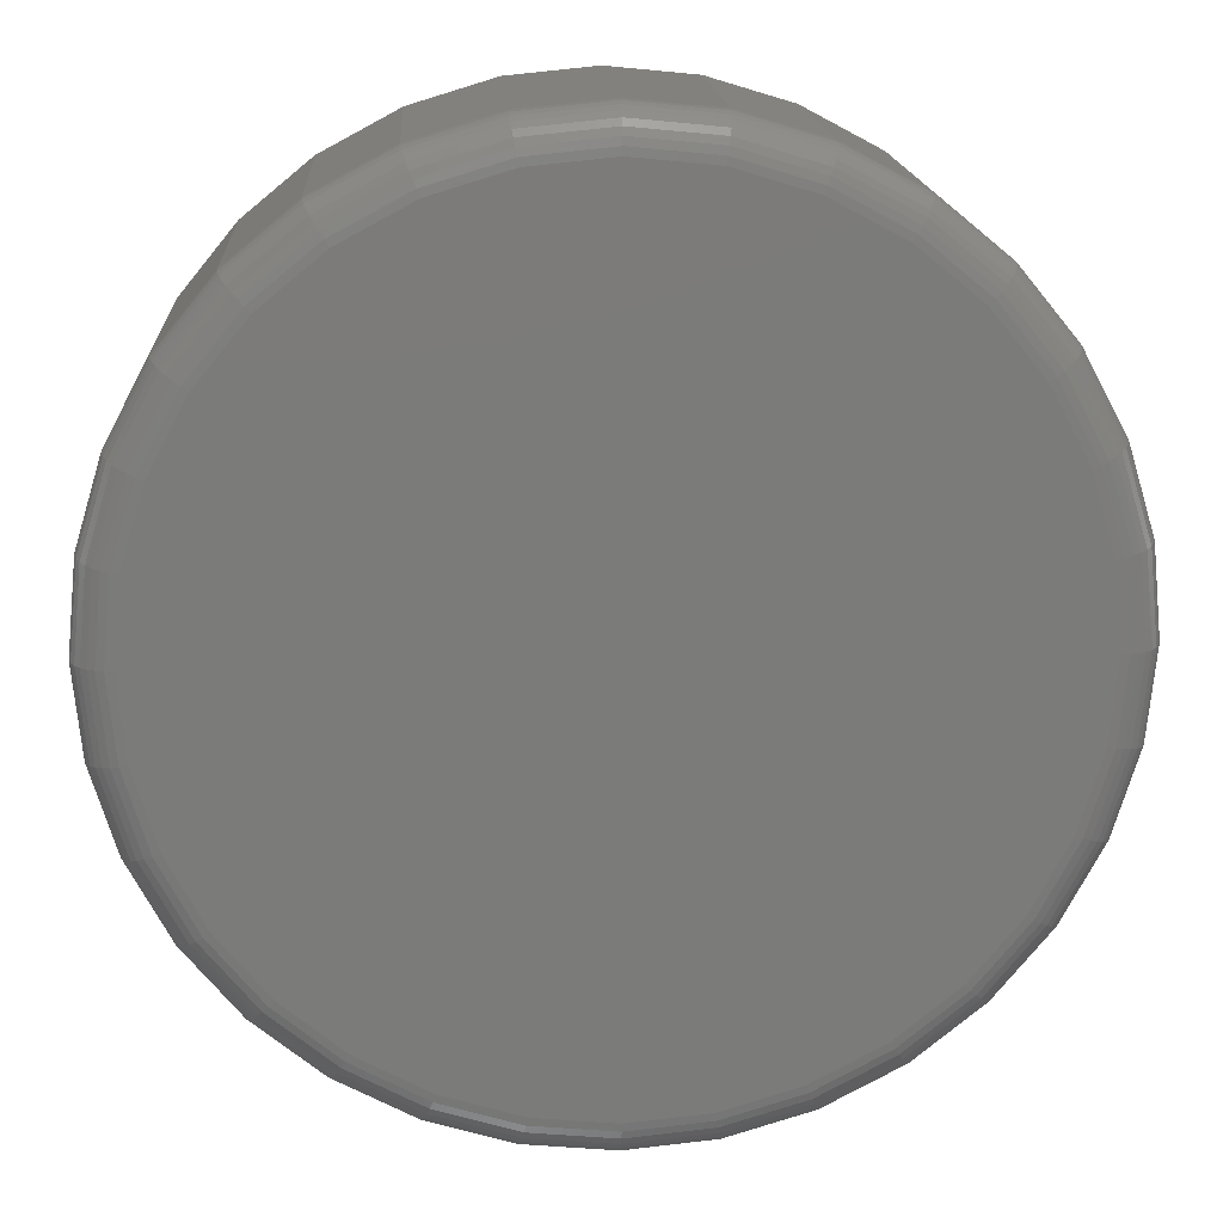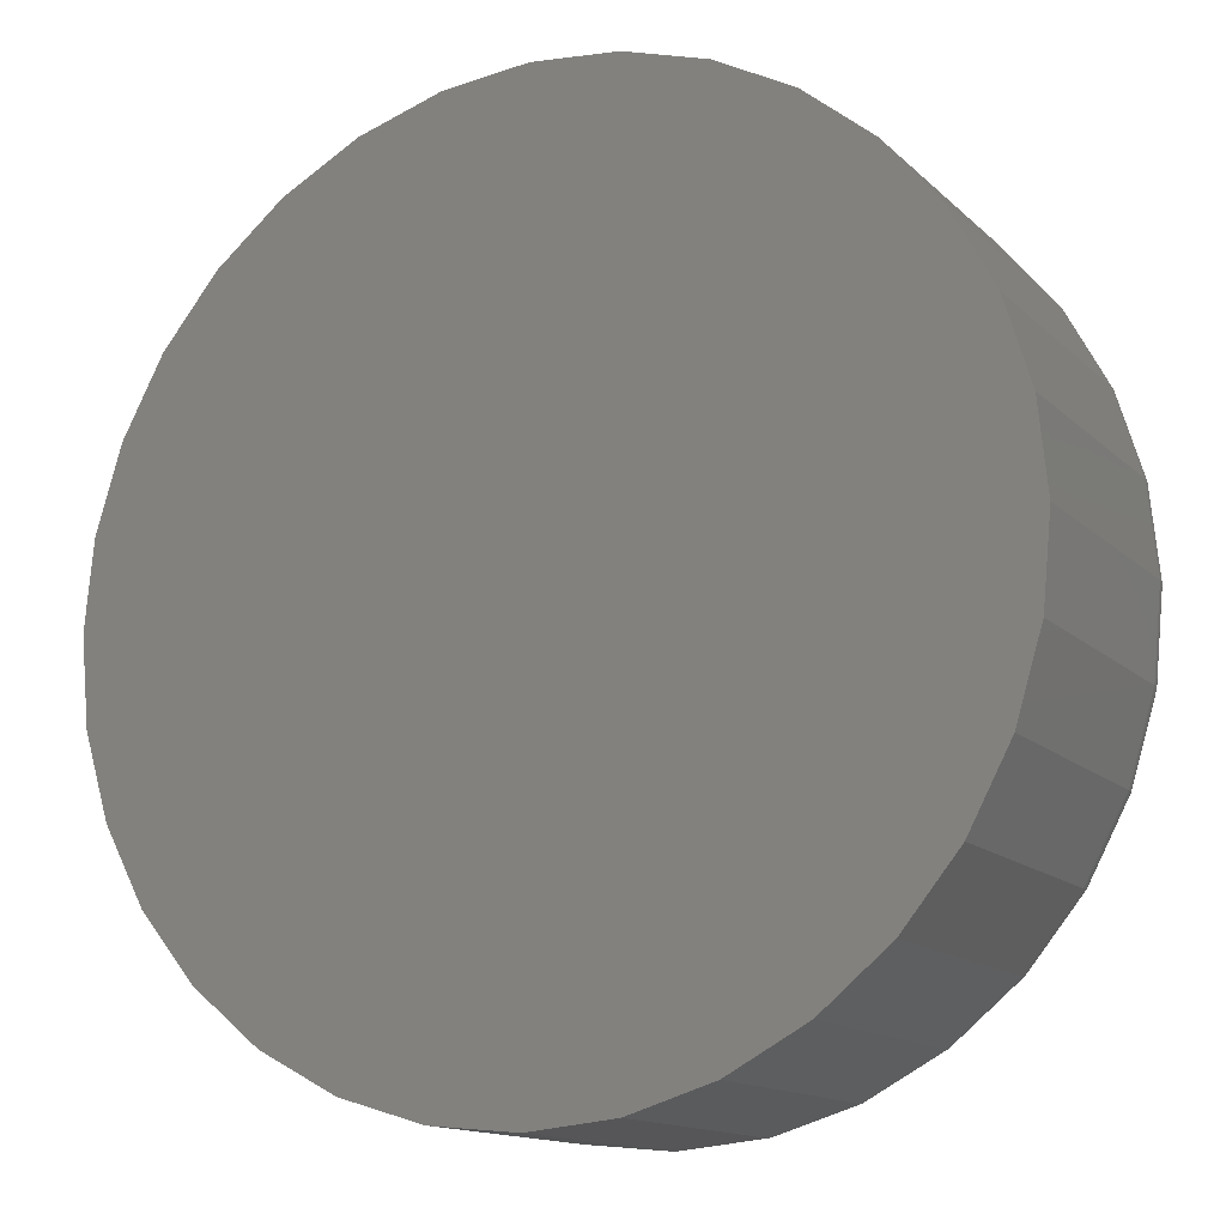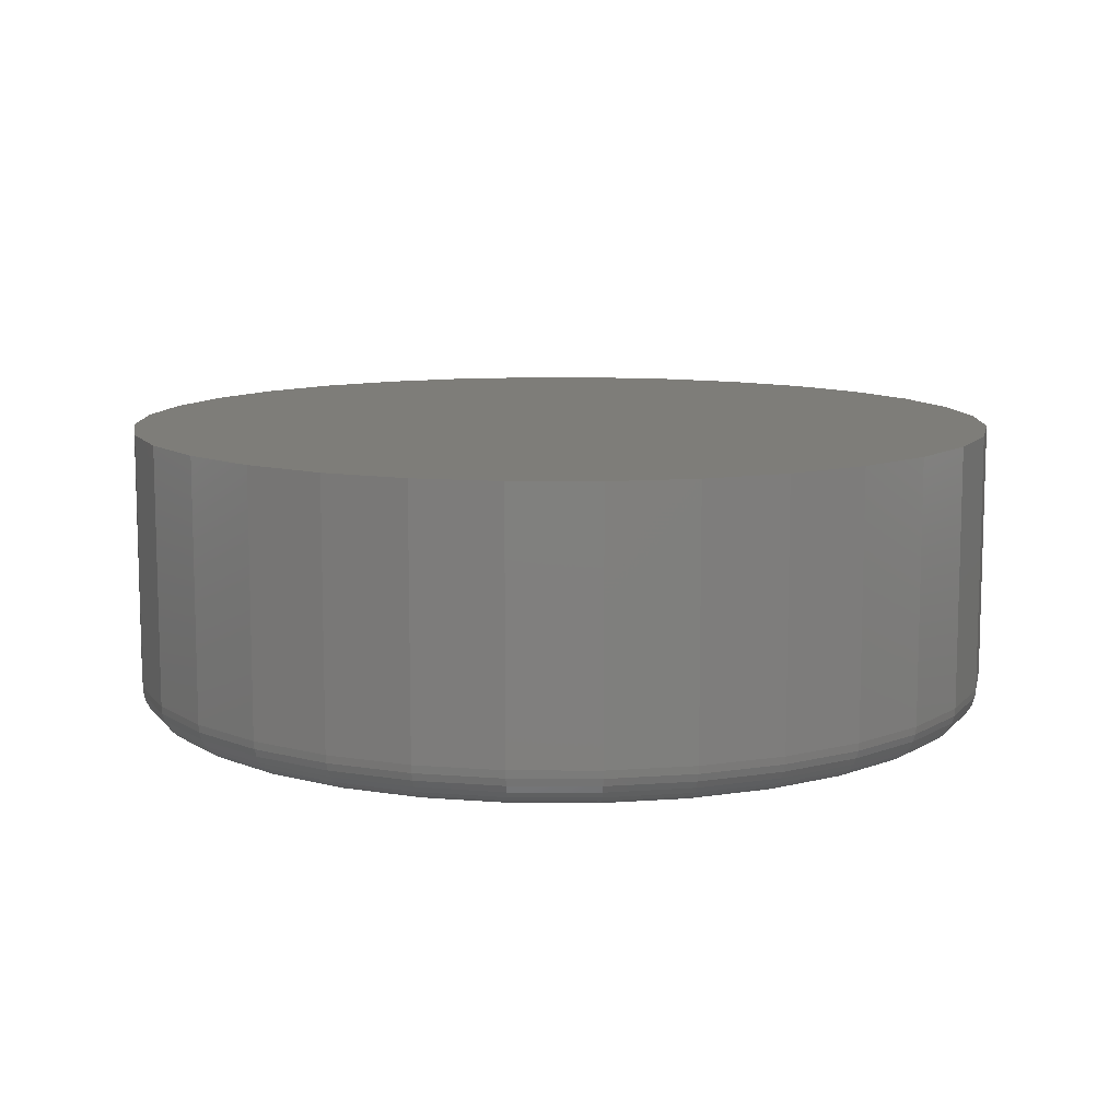
<metadata>
{"format":"stl","ext":"stl","renderer":"f3d","projection":"perspective","resolution":1024,"background":"white","views":[{"elev":16.0,"azim":176.7,"up":"+Y"},{"elev":-13.9,"azim":28.0,"up":"+Y"},{"elev":10.3,"azim":107.5,"up":"+Z"}]}
</metadata>
<code>
# stl→obj: 320 verts, 636 faces
v 0.4816 0.3445 -0.1172
v 0.5124 0.3415 -0.1172
v 0.4507 0.3415 -0.1172
v 0.4211 0.3325 -0.1172
v 0.5421 0.3325 -0.1172
v 0.5124 0.03141 -0.1172
v 0.4507 0.03141 -0.1172
v 0.5421 0.0404 -0.1172
v 0.4816 0.02837 -0.1172
v 0.4211 0.0404 -0.1172
v 0.3938 0.05501 -0.1172
v 0.5694 0.05501 -0.1172
v 0.3698 0.07467 -0.1172
v 0.5933 0.07467 -0.1172
v 0.3502 0.09862 -0.1172
v 0.613 0.09862 -0.1172
v 0.3356 0.1259 -0.1172
v 0.6276 0.1259 -0.1172
v 0.3266 0.1556 -0.1172
v 0.6366 0.1556 -0.1172
v 0.3235 0.1864 -0.1172
v 0.6396 0.1864 -0.1172
v 0.3266 0.2173 -0.1172
v 0.6366 0.2173 -0.1172
v 0.3356 0.2469 -0.1172
v 0.6276 0.2469 -0.1172
v 0.3502 0.2742 -0.1172
v 0.613 0.2742 -0.1172
v 0.3698 0.2982 -0.1172
v 0.5933 0.2982 -0.1172
v 0.3938 0.3179 -0.1172
v 0.5694 0.3179 -0.1172
v 0.6553 0.1864 -0.1016
v 0.6553 0.1864 0
v 0.6519 0.1525 -0.1016
v 0.6519 0.1525 0
v 0.642 0.12 -0.1016
v 0.642 0.12 0
v 0.626 0.08994 -0.1016
v 0.626 0.08994 0
v 0.6044 0.06362 -0.1016
v 0.6044 0.06362 0
v 0.5781 0.04202 -0.1016
v 0.5781 0.04202 0
v 0.548 0.02597 -0.1016
v 0.548 0.02597 0
v 0.5155 0.01608 -0.1016
v 0.5155 0.01608 0
v 0.4816 0.01275 -0.1016
v 0.4816 0.01275 0
v 0.4477 0.01608 -0.1016
v 0.4477 0.01608 0
v 0.4151 0.02597 -0.1016
v 0.4151 0.02597 0
v 0.3851 0.04202 -0.1016
v 0.3851 0.04202 0
v 0.3588 0.06362 -0.1016
v 0.3588 0.06362 0
v 0.3372 0.08994 -0.1016
v 0.3372 0.08994 0
v 0.3211 0.12 -0.1016
v 0.3211 0.12 0
v 0.3112 0.1525 -0.1016
v 0.3112 0.1525 0
v 0.3079 0.1864 -0.1016
v 0.3079 0.1864 0
v 0.3112 0.2203 -0.1016
v 0.3112 0.2203 0
v 0.3211 0.2529 -0.1016
v 0.3211 0.2529 0
v 0.3372 0.2829 -0.1016
v 0.3372 0.2829 0
v 0.3588 0.3092 -0.1016
v 0.3588 0.3092 0
v 0.3851 0.3308 -0.1016
v 0.3851 0.3308 0
v 0.4151 0.3469 -0.1016
v 0.4151 0.3469 0
v 0.4477 0.3568 -0.1016
v 0.4477 0.3568 0
v 0.4816 0.3601 -0.1016
v 0.4816 0.3601 0
v 0.5155 0.3568 -0.1016
v 0.5155 0.3568 0
v 0.548 0.3469 -0.1016
v 0.548 0.3469 0
v 0.5781 0.3308 -0.1016
v 0.5781 0.3308 0
v 0.6044 0.3092 -0.1016
v 0.6044 0.3092 0
v 0.626 0.2829 -0.1016
v 0.626 0.2829 0
v 0.642 0.2529 -0.1016
v 0.642 0.2529 0
v 0.6519 0.2203 -0.1016
v 0.6519 0.2203 0
v 0.3082 0.1864 -0.1046
v 0.3115 0.2203 -0.1046
v 0.3091 0.1864 -0.1075
v 0.3124 0.2201 -0.1075
v 0.3105 0.1864 -0.1102
v 0.3138 0.2198 -0.1102
v 0.3125 0.1864 -0.1126
v 0.3157 0.2194 -0.1126
v 0.3148 0.1864 -0.1146
v 0.318 0.219 -0.1146
v 0.3175 0.1864 -0.116
v 0.3207 0.2184 -0.116
v 0.3205 0.1864 -0.1169
v 0.3236 0.2179 -0.1169
v 0.6516 0.2203 -0.1046
v 0.655 0.1864 -0.1046
v 0.6508 0.2201 -0.1075
v 0.6541 0.1864 -0.1075
v 0.6493 0.2198 -0.1102
v 0.6526 0.1864 -0.1102
v 0.6474 0.2194 -0.1126
v 0.6507 0.1864 -0.1126
v 0.6451 0.219 -0.1146
v 0.6483 0.1864 -0.1146
v 0.6425 0.2184 -0.116
v 0.6456 0.1864 -0.116
v 0.6396 0.2179 -0.1169
v 0.6427 0.1864 -0.1169
v 0.6418 0.2528 -0.1046
v 0.6409 0.2524 -0.1075
v 0.6396 0.2519 -0.1102
v 0.6378 0.2511 -0.1126
v 0.6356 0.2502 -0.1146
v 0.6331 0.2492 -0.116
v 0.6304 0.2481 -0.1169
v 0.6257 0.2828 -0.1046
v 0.625 0.2823 -0.1075
v 0.6238 0.2815 -0.1102
v 0.6222 0.2804 -0.1126
v 0.6202 0.2791 -0.1146
v 0.618 0.2776 -0.116
v 0.6155 0.2759 -0.1169
v 0.6042 0.309 -0.1046
v 0.6036 0.3084 -0.1075
v 0.6025 0.3074 -0.1102
v 0.6012 0.306 -0.1126
v 0.5995 0.3043 -0.1146
v 0.5976 0.3024 -0.116
v 0.5955 0.3004 -0.1169
v 0.5779 0.3306 -0.1046
v 0.5774 0.3299 -0.1075
v 0.5766 0.3287 -0.1102
v 0.5755 0.327 -0.1126
v 0.5742 0.3251 -0.1146
v 0.5727 0.3228 -0.116
v 0.5711 0.3204 -0.1169
v 0.5479 0.3466 -0.1046
v 0.5476 0.3458 -0.1075
v 0.547 0.3445 -0.1102
v 0.5463 0.3427 -0.1126
v 0.5454 0.3405 -0.1146
v 0.5444 0.338 -0.116
v 0.5432 0.3353 -0.1169
v 0.5154 0.3565 -0.1046
v 0.5152 0.3556 -0.1075
v 0.5149 0.3542 -0.1102
v 0.5146 0.3523 -0.1126
v 0.5141 0.35 -0.1146
v 0.5136 0.3473 -0.116
v 0.513 0.3444 -0.1169
v 0.4816 0.3598 -0.1046
v 0.4816 0.3589 -0.1075
v 0.4816 0.3575 -0.1102
v 0.4816 0.3555 -0.1126
v 0.4816 0.3532 -0.1146
v 0.4816 0.3505 -0.116
v 0.4816 0.3475 -0.1169
v 0.4478 0.3565 -0.1046
v 0.4479 0.3556 -0.1075
v 0.4482 0.3542 -0.1102
v 0.4486 0.3523 -0.1126
v 0.449 0.35 -0.1146
v 0.4496 0.3473 -0.116
v 0.4501 0.3444 -0.1169
v 0.4152 0.3466 -0.1046
v 0.4156 0.3458 -0.1075
v 0.4161 0.3445 -0.1102
v 0.4169 0.3427 -0.1126
v 0.4178 0.3405 -0.1146
v 0.4188 0.338 -0.116
v 0.4199 0.3353 -0.1169
v 0.3853 0.3306 -0.1046
v 0.3857 0.3299 -0.1075
v 0.3865 0.3287 -0.1102
v 0.3876 0.327 -0.1126
v 0.3889 0.3251 -0.1146
v 0.3904 0.3228 -0.116
v 0.3921 0.3204 -0.1169
v 0.359 0.309 -0.1046
v 0.3596 0.3084 -0.1075
v 0.3606 0.3074 -0.1102
v 0.362 0.306 -0.1126
v 0.3637 0.3043 -0.1146
v 0.3656 0.3024 -0.116
v 0.3677 0.3004 -0.1169
v 0.3374 0.2828 -0.1046
v 0.3382 0.2823 -0.1075
v 0.3394 0.2815 -0.1102
v 0.341 0.2804 -0.1126
v 0.3429 0.2791 -0.1146
v 0.3452 0.2776 -0.116
v 0.3476 0.2759 -0.1169
v 0.3214 0.2528 -0.1046
v 0.3222 0.2524 -0.1075
v 0.3235 0.2519 -0.1102
v 0.3253 0.2511 -0.1126
v 0.3275 0.2502 -0.1146
v 0.33 0.2492 -0.116
v 0.3327 0.2481 -0.1169
v 0.6516 0.1526 -0.1046
v 0.6508 0.1528 -0.1075
v 0.6493 0.1531 -0.1102
v 0.6474 0.1534 -0.1126
v 0.6451 0.1539 -0.1146
v 0.6425 0.1544 -0.116
v 0.6396 0.155 -0.1169
v 0.3115 0.1526 -0.1046
v 0.3124 0.1528 -0.1075
v 0.3138 0.1531 -0.1102
v 0.3157 0.1534 -0.1126
v 0.318 0.1539 -0.1146
v 0.3207 0.1544 -0.116
v 0.3236 0.155 -0.1169
v 0.3214 0.1201 -0.1046
v 0.3222 0.1204 -0.1075
v 0.3235 0.121 -0.1102
v 0.3253 0.1217 -0.1126
v 0.3275 0.1226 -0.1146
v 0.33 0.1237 -0.116
v 0.3327 0.1248 -0.1169
v 0.3374 0.0901 -0.1046
v 0.3382 0.0906 -0.1075
v 0.3394 0.0914 -0.1102
v 0.341 0.09248 -0.1126
v 0.3429 0.0938 -0.1146
v 0.3452 0.0953 -0.116
v 0.3476 0.09692 -0.1169
v 0.359 0.06383 -0.1046
v 0.3596 0.06446 -0.1075
v 0.3606 0.06548 -0.1102
v 0.362 0.06685 -0.1126
v 0.3637 0.06853 -0.1146
v 0.3656 0.07044 -0.116
v 0.3677 0.07251 -0.1169
v 0.3853 0.04227 -0.1046
v 0.3857 0.04301 -0.1075
v 0.3865 0.04421 -0.1102
v 0.3876 0.04582 -0.1126
v 0.3889 0.04779 -0.1146
v 0.3904 0.05004 -0.116
v 0.3921 0.05247 -0.1169
v 0.4152 0.02625 -0.1046
v 0.4156 0.02707 -0.1075
v 0.4161 0.0284 -0.1102
v 0.4169 0.0302 -0.1126
v 0.4178 0.03238 -0.1146
v 0.4188 0.03488 -0.116
v 0.4199 0.03759 -0.1169
v 0.4478 0.01638 -0.1046
v 0.4479 0.01725 -0.1075
v 0.4482 0.01867 -0.1102
v 0.4486 0.02057 -0.1126
v 0.449 0.02289 -0.1146
v 0.4496 0.02554 -0.116
v 0.4501 0.02842 -0.1169
v 0.4816 0.01305 -0.1046
v 0.4816 0.01394 -0.1075
v 0.4816 0.01538 -0.1102
v 0.4816 0.01732 -0.1126
v 0.4816 0.01969 -0.1146
v 0.4816 0.02239 -0.116
v 0.4816 0.02532 -0.1169
v 0.5154 0.01638 -0.1046
v 0.5152 0.01725 -0.1075
v 0.5149 0.01867 -0.1102
v 0.5146 0.02057 -0.1126
v 0.5141 0.02289 -0.1146
v 0.5136 0.02554 -0.116
v 0.513 0.02842 -0.1169
v 0.5479 0.02625 -0.1046
v 0.5476 0.02707 -0.1075
v 0.547 0.0284 -0.1102
v 0.5463 0.0302 -0.1126
v 0.5454 0.03238 -0.1146
v 0.5444 0.03488 -0.116
v 0.5432 0.03759 -0.1169
v 0.5779 0.04227 -0.1046
v 0.5774 0.04301 -0.1075
v 0.5766 0.04421 -0.1102
v 0.5755 0.04582 -0.1126
v 0.5742 0.04779 -0.1146
v 0.5727 0.05004 -0.116
v 0.5711 0.05247 -0.1169
v 0.6042 0.06383 -0.1046
v 0.6036 0.06446 -0.1075
v 0.6025 0.06548 -0.1102
v 0.6012 0.06685 -0.1126
v 0.5995 0.06853 -0.1146
v 0.5976 0.07044 -0.116
v 0.5955 0.07251 -0.1169
v 0.6257 0.0901 -0.1046
v 0.625 0.0906 -0.1075
v 0.6238 0.0914 -0.1102
v 0.6222 0.09248 -0.1126
v 0.6202 0.0938 -0.1146
v 0.618 0.0953 -0.116
v 0.6155 0.09692 -0.1169
v 0.6418 0.1201 -0.1046
v 0.6409 0.1204 -0.1075
v 0.6396 0.121 -0.1102
v 0.6378 0.1217 -0.1126
v 0.6356 0.1226 -0.1146
v 0.6331 0.1237 -0.116
v 0.6304 0.1248 -0.1169
f 1 2 3
f 4 3 2
f 5 4 2
f 6 7 8
f 9 7 6
f 7 10 8
f 8 10 11
f 8 11 12
f 12 11 13
f 12 13 14
f 14 13 15
f 14 15 16
f 16 15 17
f 16 17 18
f 18 17 19
f 18 19 20
f 20 19 21
f 20 21 22
f 22 21 23
f 22 23 24
f 24 23 25
f 24 25 26
f 26 25 27
f 26 27 28
f 28 27 29
f 28 29 30
f 30 29 31
f 30 31 32
f 32 31 4
f 32 4 5
f 33 34 35
f 35 34 36
f 35 36 37
f 37 36 38
f 37 38 39
f 39 38 40
f 39 40 41
f 41 40 42
f 41 42 43
f 43 42 44
f 43 44 45
f 45 44 46
f 45 46 47
f 47 46 48
f 47 48 49
f 49 48 50
f 49 50 51
f 51 50 52
f 51 52 53
f 53 52 54
f 53 54 55
f 55 54 56
f 55 56 57
f 57 56 58
f 57 58 59
f 59 58 60
f 59 60 61
f 61 60 62
f 61 62 63
f 63 62 64
f 63 64 65
f 65 64 66
f 65 66 67
f 67 66 68
f 67 68 69
f 69 68 70
f 69 70 71
f 71 70 72
f 71 72 73
f 73 72 74
f 73 74 75
f 75 74 76
f 75 76 77
f 77 76 78
f 77 78 79
f 79 78 80
f 79 80 81
f 81 80 82
f 81 82 83
f 83 82 84
f 83 84 85
f 85 84 86
f 85 86 87
f 87 86 88
f 87 88 89
f 89 88 90
f 89 90 91
f 91 90 92
f 91 92 93
f 93 92 94
f 93 94 95
f 95 94 96
f 95 96 33
f 33 96 34
f 65 67 97
f 97 67 98
f 97 98 99
f 99 98 100
f 99 100 101
f 101 100 102
f 101 102 103
f 103 102 104
f 103 104 105
f 105 104 106
f 105 106 107
f 107 106 108
f 107 108 109
f 109 108 110
f 109 110 21
f 21 110 23
f 95 33 111
f 111 33 112
f 111 112 113
f 113 112 114
f 113 114 115
f 115 114 116
f 115 116 117
f 117 116 118
f 117 118 119
f 119 118 120
f 119 120 121
f 121 120 122
f 121 122 123
f 123 122 124
f 123 124 24
f 24 124 22
f 93 95 125
f 125 95 111
f 125 111 126
f 126 111 113
f 126 113 127
f 127 113 115
f 127 115 128
f 128 115 117
f 128 117 129
f 129 117 119
f 129 119 130
f 130 119 121
f 130 121 131
f 131 121 123
f 131 123 26
f 26 123 24
f 91 93 132
f 132 93 125
f 132 125 133
f 133 125 126
f 133 126 134
f 134 126 127
f 134 127 135
f 135 127 128
f 135 128 136
f 136 128 129
f 136 129 137
f 137 129 130
f 137 130 138
f 138 130 131
f 138 131 28
f 28 131 26
f 89 91 139
f 139 91 132
f 139 132 140
f 140 132 133
f 140 133 141
f 141 133 134
f 141 134 142
f 142 134 135
f 142 135 143
f 143 135 136
f 143 136 144
f 144 136 137
f 144 137 145
f 145 137 138
f 145 138 30
f 30 138 28
f 87 89 146
f 146 89 139
f 146 139 147
f 147 139 140
f 147 140 148
f 148 140 141
f 148 141 149
f 149 141 142
f 149 142 150
f 150 142 143
f 150 143 151
f 151 143 144
f 151 144 152
f 152 144 145
f 152 145 32
f 32 145 30
f 85 87 153
f 153 87 146
f 153 146 154
f 154 146 147
f 154 147 155
f 155 147 148
f 155 148 156
f 156 148 149
f 156 149 157
f 157 149 150
f 157 150 158
f 158 150 151
f 158 151 159
f 159 151 152
f 159 152 5
f 5 152 32
f 83 85 160
f 160 85 153
f 160 153 161
f 161 153 154
f 161 154 162
f 162 154 155
f 162 155 163
f 163 155 156
f 163 156 164
f 164 156 157
f 164 157 165
f 165 157 158
f 165 158 166
f 166 158 159
f 166 159 2
f 2 159 5
f 81 83 167
f 167 83 160
f 167 160 168
f 168 160 161
f 168 161 169
f 169 161 162
f 169 162 170
f 170 162 163
f 170 163 171
f 171 163 164
f 171 164 172
f 172 164 165
f 172 165 173
f 173 165 166
f 173 166 1
f 1 166 2
f 79 81 174
f 174 81 167
f 174 167 175
f 175 167 168
f 175 168 176
f 176 168 169
f 176 169 177
f 177 169 170
f 177 170 178
f 178 170 171
f 178 171 179
f 179 171 172
f 179 172 180
f 180 172 173
f 180 173 3
f 3 173 1
f 77 79 181
f 181 79 174
f 181 174 182
f 182 174 175
f 182 175 183
f 183 175 176
f 183 176 184
f 184 176 177
f 184 177 185
f 185 177 178
f 185 178 186
f 186 178 179
f 186 179 187
f 187 179 180
f 187 180 4
f 4 180 3
f 75 77 188
f 188 77 181
f 188 181 189
f 189 181 182
f 189 182 190
f 190 182 183
f 190 183 191
f 191 183 184
f 191 184 192
f 192 184 185
f 192 185 193
f 193 185 186
f 193 186 194
f 194 186 187
f 194 187 31
f 31 187 4
f 73 75 195
f 195 75 188
f 195 188 196
f 196 188 189
f 196 189 197
f 197 189 190
f 197 190 198
f 198 190 191
f 198 191 199
f 199 191 192
f 199 192 200
f 200 192 193
f 200 193 201
f 201 193 194
f 201 194 29
f 29 194 31
f 71 73 202
f 202 73 195
f 202 195 203
f 203 195 196
f 203 196 204
f 204 196 197
f 204 197 205
f 205 197 198
f 205 198 206
f 206 198 199
f 206 199 207
f 207 199 200
f 207 200 208
f 208 200 201
f 208 201 27
f 27 201 29
f 69 71 209
f 209 71 202
f 209 202 210
f 210 202 203
f 210 203 211
f 211 203 204
f 211 204 212
f 212 204 205
f 212 205 213
f 213 205 206
f 213 206 214
f 214 206 207
f 214 207 215
f 215 207 208
f 215 208 25
f 25 208 27
f 67 69 98
f 98 69 209
f 98 209 100
f 100 209 210
f 100 210 102
f 102 210 211
f 102 211 104
f 104 211 212
f 104 212 106
f 106 212 213
f 106 213 108
f 108 213 214
f 108 214 110
f 110 214 215
f 110 215 23
f 23 215 25
f 33 35 112
f 112 35 216
f 112 216 114
f 114 216 217
f 114 217 116
f 116 217 218
f 116 218 118
f 118 218 219
f 118 219 120
f 120 219 220
f 120 220 122
f 122 220 221
f 122 221 124
f 124 221 222
f 124 222 22
f 22 222 20
f 63 65 223
f 223 65 97
f 223 97 224
f 224 97 99
f 224 99 225
f 225 99 101
f 225 101 226
f 226 101 103
f 226 103 227
f 227 103 105
f 227 105 228
f 228 105 107
f 228 107 229
f 229 107 109
f 229 109 19
f 19 109 21
f 61 63 230
f 230 63 223
f 230 223 231
f 231 223 224
f 231 224 232
f 232 224 225
f 232 225 233
f 233 225 226
f 233 226 234
f 234 226 227
f 234 227 235
f 235 227 228
f 235 228 236
f 236 228 229
f 236 229 17
f 17 229 19
f 59 61 237
f 237 61 230
f 237 230 238
f 238 230 231
f 238 231 239
f 239 231 232
f 239 232 240
f 240 232 233
f 240 233 241
f 241 233 234
f 241 234 242
f 242 234 235
f 242 235 243
f 243 235 236
f 243 236 15
f 15 236 17
f 57 59 244
f 244 59 237
f 244 237 245
f 245 237 238
f 245 238 246
f 246 238 239
f 246 239 247
f 247 239 240
f 247 240 248
f 248 240 241
f 248 241 249
f 249 241 242
f 249 242 250
f 250 242 243
f 250 243 13
f 13 243 15
f 55 57 251
f 251 57 244
f 251 244 252
f 252 244 245
f 252 245 253
f 253 245 246
f 253 246 254
f 254 246 247
f 254 247 255
f 255 247 248
f 255 248 256
f 256 248 249
f 256 249 257
f 257 249 250
f 257 250 11
f 11 250 13
f 53 55 258
f 258 55 251
f 258 251 259
f 259 251 252
f 259 252 260
f 260 252 253
f 260 253 261
f 261 253 254
f 261 254 262
f 262 254 255
f 262 255 263
f 263 255 256
f 263 256 264
f 264 256 257
f 264 257 10
f 10 257 11
f 51 53 265
f 265 53 258
f 265 258 266
f 266 258 259
f 266 259 267
f 267 259 260
f 267 260 268
f 268 260 261
f 268 261 269
f 269 261 262
f 269 262 270
f 270 262 263
f 270 263 271
f 271 263 264
f 271 264 7
f 7 264 10
f 49 51 272
f 272 51 265
f 272 265 273
f 273 265 266
f 273 266 274
f 274 266 267
f 274 267 275
f 275 267 268
f 275 268 276
f 276 268 269
f 276 269 277
f 277 269 270
f 277 270 278
f 278 270 271
f 278 271 9
f 9 271 7
f 47 49 279
f 279 49 272
f 279 272 280
f 280 272 273
f 280 273 281
f 281 273 274
f 281 274 282
f 282 274 275
f 282 275 283
f 283 275 276
f 283 276 284
f 284 276 277
f 284 277 285
f 285 277 278
f 285 278 6
f 6 278 9
f 45 47 286
f 286 47 279
f 286 279 287
f 287 279 280
f 287 280 288
f 288 280 281
f 288 281 289
f 289 281 282
f 289 282 290
f 290 282 283
f 290 283 291
f 291 283 284
f 291 284 292
f 292 284 285
f 292 285 8
f 8 285 6
f 43 45 293
f 293 45 286
f 293 286 294
f 294 286 287
f 294 287 295
f 295 287 288
f 295 288 296
f 296 288 289
f 296 289 297
f 297 289 290
f 297 290 298
f 298 290 291
f 298 291 299
f 299 291 292
f 299 292 12
f 12 292 8
f 41 43 300
f 300 43 293
f 300 293 301
f 301 293 294
f 301 294 302
f 302 294 295
f 302 295 303
f 303 295 296
f 303 296 304
f 304 296 297
f 304 297 305
f 305 297 298
f 305 298 306
f 306 298 299
f 306 299 14
f 14 299 12
f 39 41 307
f 307 41 300
f 307 300 308
f 308 300 301
f 308 301 309
f 309 301 302
f 309 302 310
f 310 302 303
f 310 303 311
f 311 303 304
f 311 304 312
f 312 304 305
f 312 305 313
f 313 305 306
f 313 306 16
f 16 306 14
f 37 39 314
f 314 39 307
f 314 307 315
f 315 307 308
f 315 308 316
f 316 308 309
f 316 309 317
f 317 309 310
f 317 310 318
f 318 310 311
f 318 311 319
f 319 311 312
f 319 312 320
f 320 312 313
f 320 313 18
f 18 313 16
f 35 37 216
f 216 37 314
f 216 314 217
f 217 314 315
f 217 315 218
f 218 315 316
f 218 316 219
f 219 316 317
f 219 317 220
f 220 317 318
f 220 318 221
f 221 318 319
f 221 319 222
f 222 319 320
f 222 320 20
f 20 320 18
f 80 84 82
f 84 80 78
f 84 78 86
f 46 52 48
f 48 52 50
f 86 78 88
f 88 78 76
f 88 76 90
f 90 76 74
f 90 74 92
f 92 74 72
f 92 72 94
f 94 72 70
f 94 70 96
f 96 70 68
f 96 68 34
f 34 68 66
f 34 66 36
f 36 66 64
f 36 64 38
f 38 64 62
f 38 62 40
f 40 62 60
f 40 60 42
f 42 60 58
f 42 58 44
f 44 58 56
f 44 56 46
f 46 56 54
f 46 54 52

</code>
